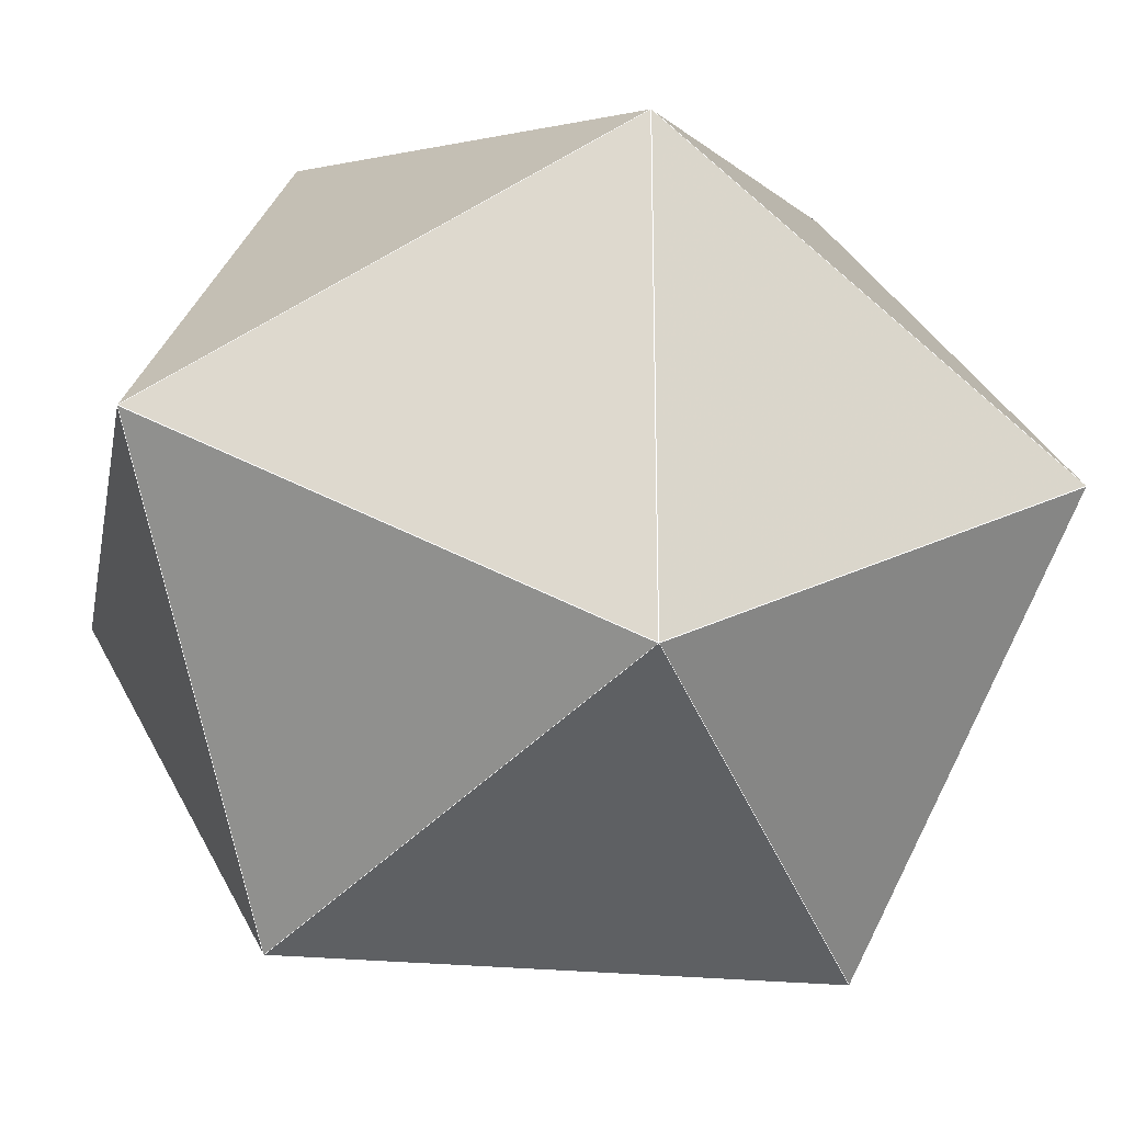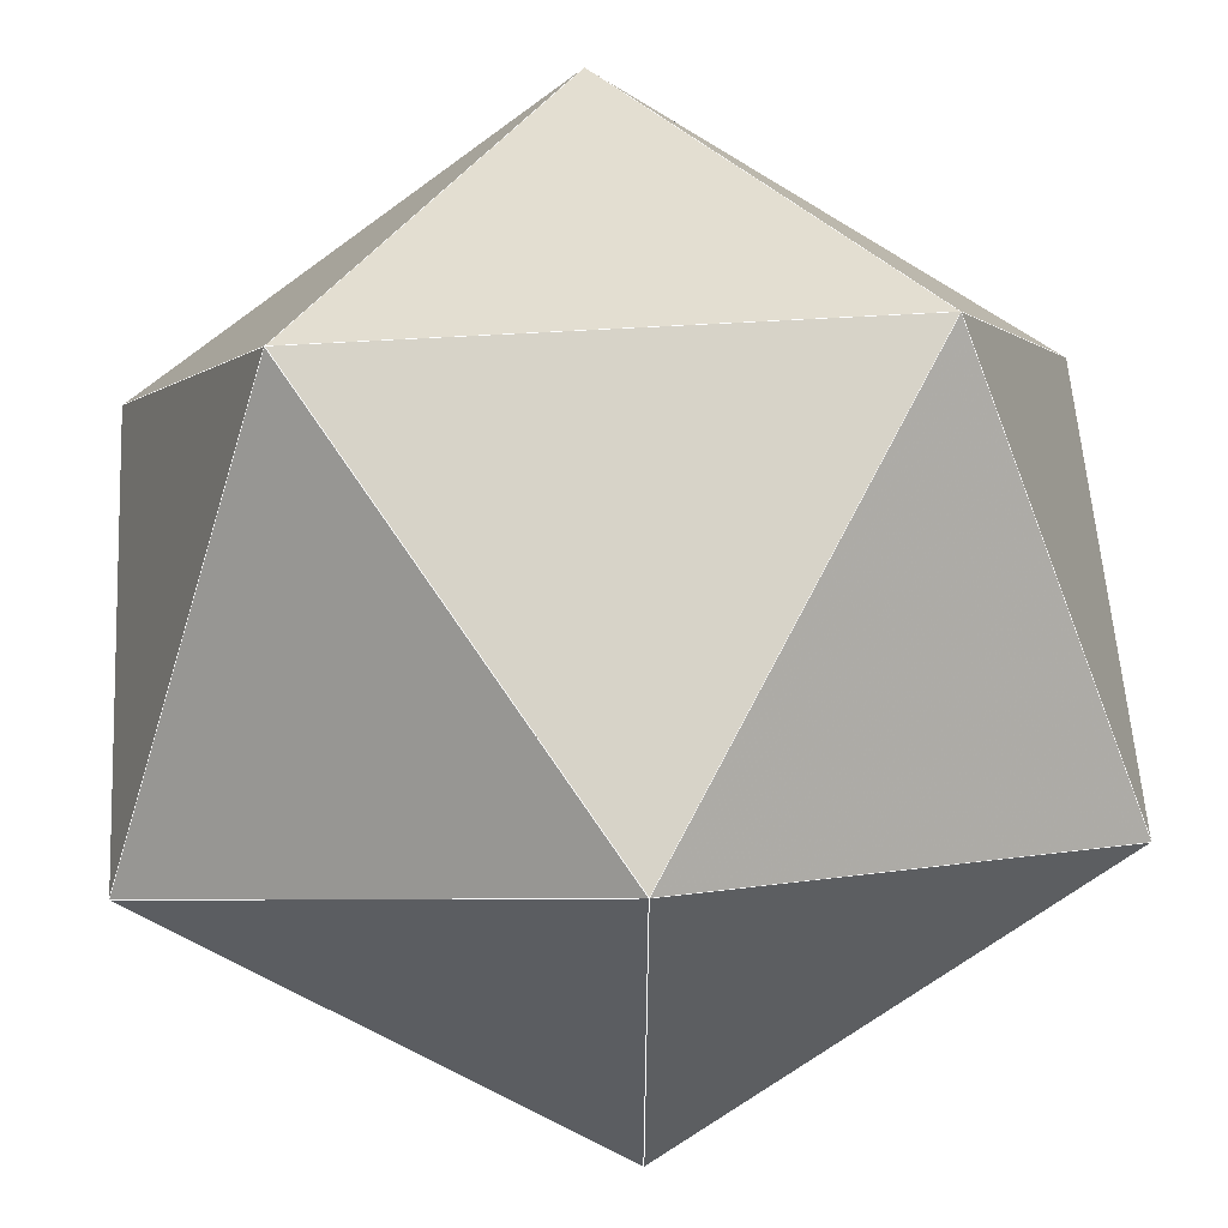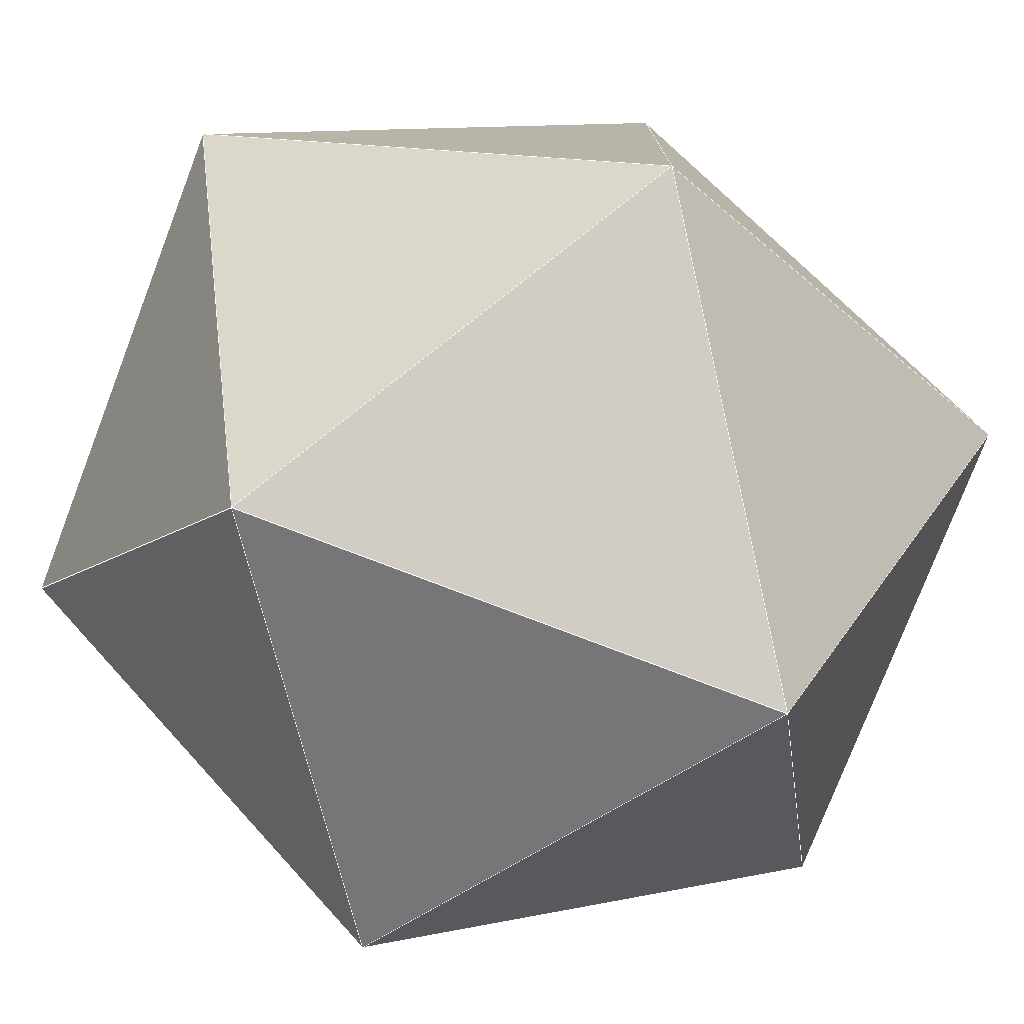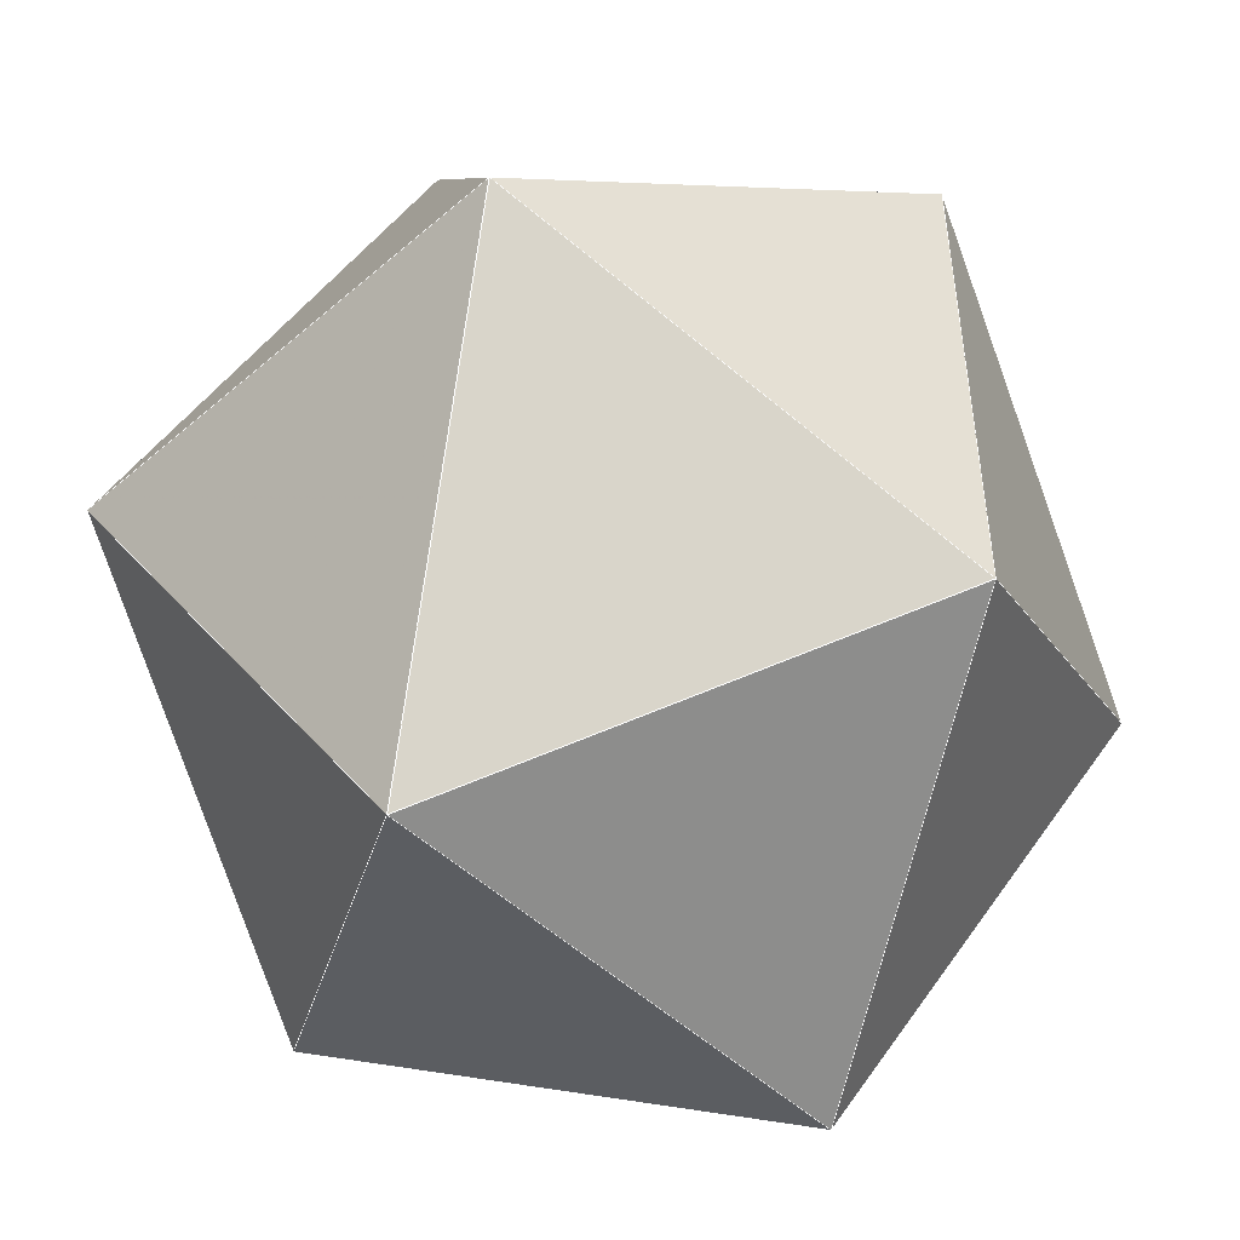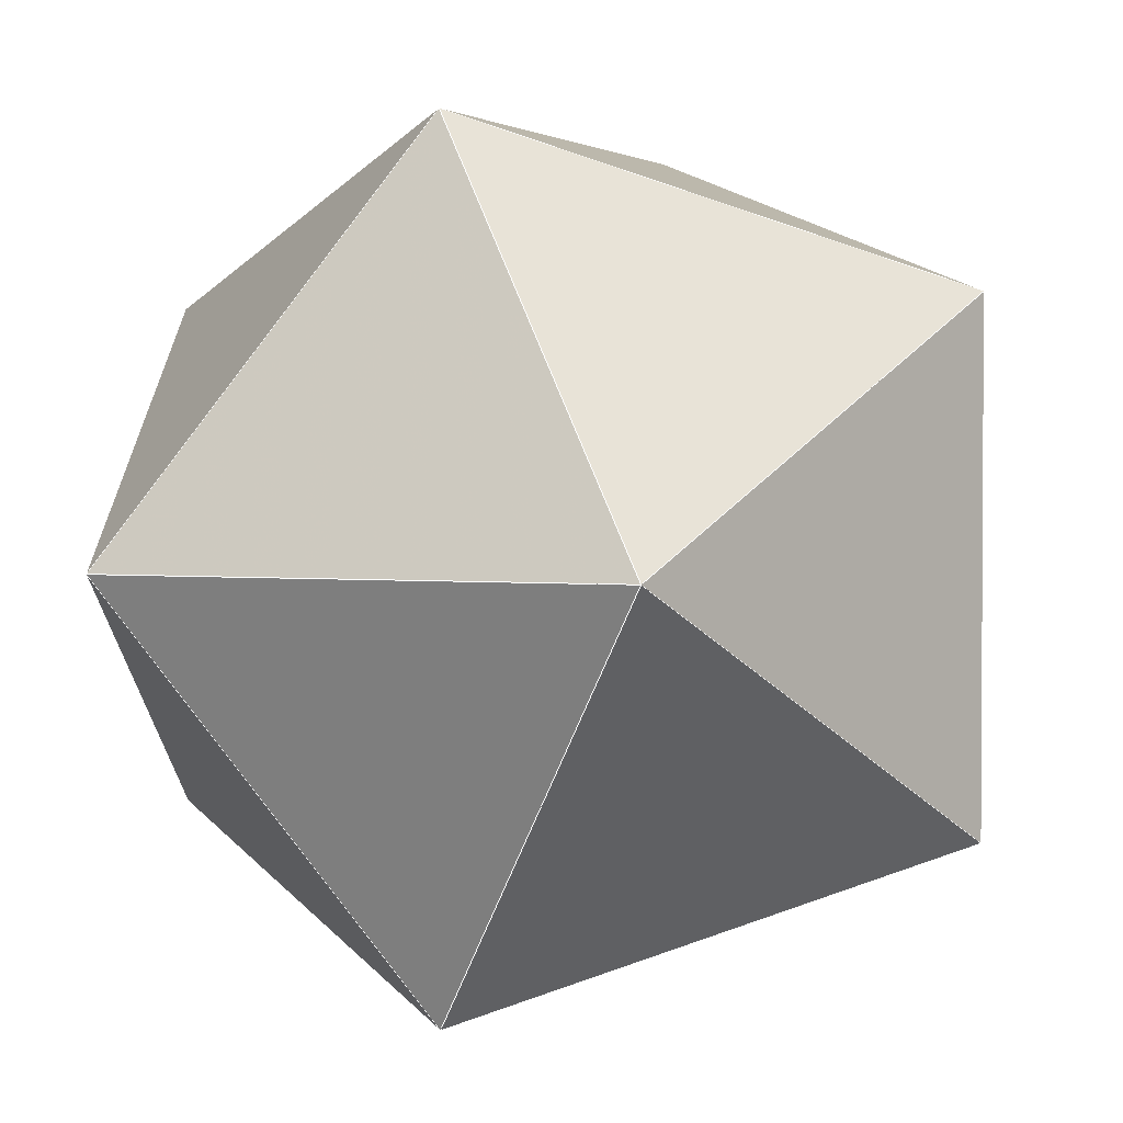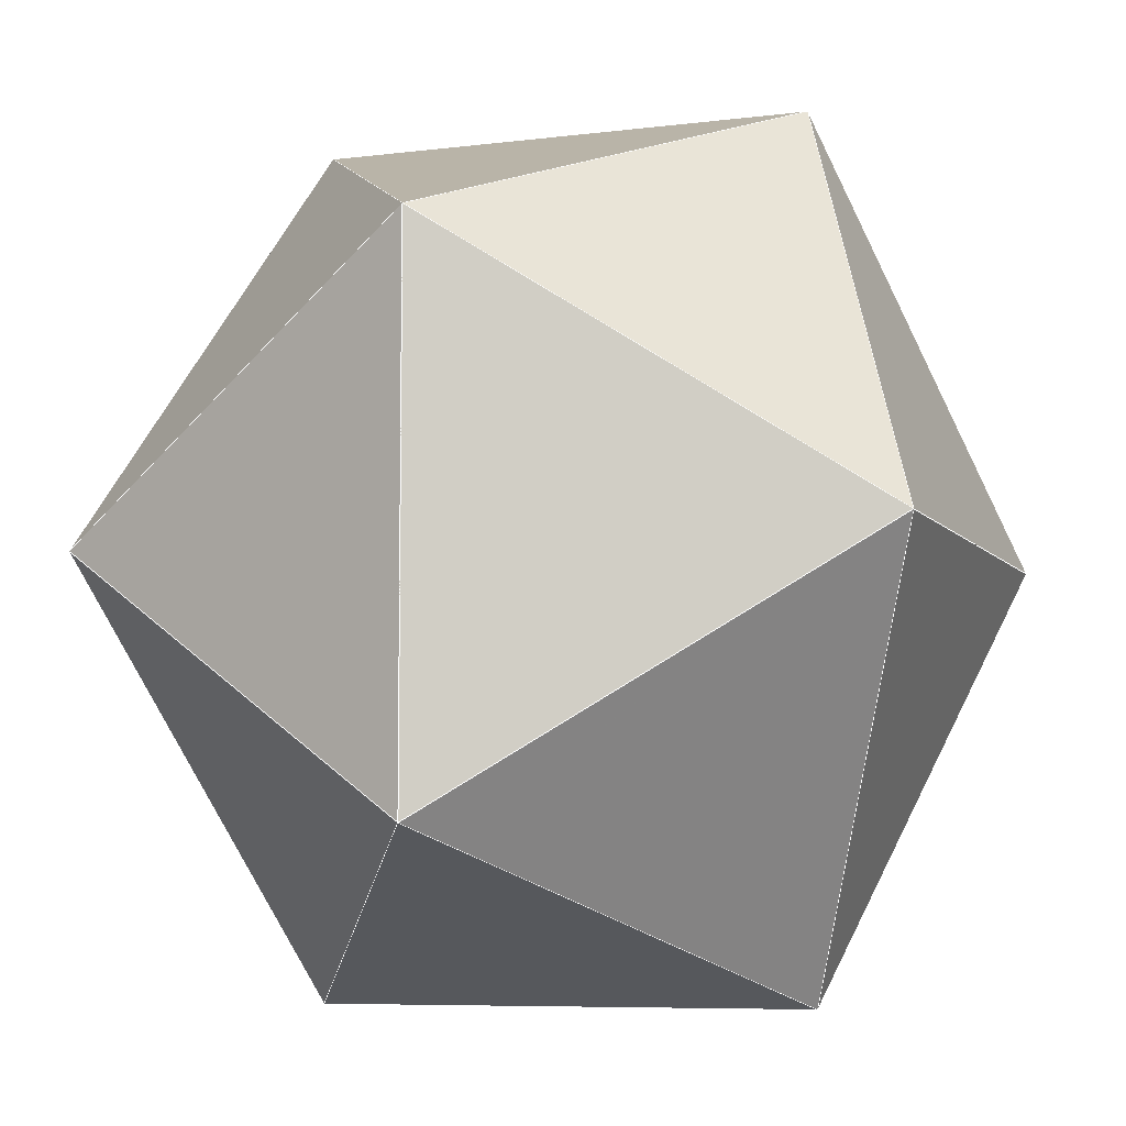
<metadata>
{"format":"obj","ext":"obj","renderer":"f3d","projection":"perspective","resolution":1024,"background":"white","views":[{"elev":-23.7,"azim":79.2,"up":"+Y"},{"elev":57.0,"azim":86.4,"up":"+Y"},{"elev":-77.1,"azim":-111.0,"up":"+Y"},{"elev":-48.8,"azim":-46.4,"up":"+Z"},{"elev":2.1,"azim":-156.7,"up":"+Y"},{"elev":-7.1,"azim":20.3,"up":"+Z"}]}
</metadata>
<code>
v 0.002255 0.08035 0.05572
v 0.08795 0.04844 0
v 0.002255 0.08035 -0.05572
v 0.002255 0.08035 -0.05572
v -0.08344 0.04844 0
v 0.002255 0.08035 0.05572
v 0.002255 0.08035 -0.05572
v 0.05522 -0.003195 -0.09015
v -0.05071 -0.003195 -0.09015
v 0.002255 0.08035 -0.05572
v -0.05071 -0.003195 -0.09015
v -0.08344 0.04844 0
v 0.002255 0.08035 -0.05572
v 0.08795 0.04844 0
v 0.05522 -0.003195 -0.09015
v 0.05522 -0.003195 0.09015
v 0.002255 0.08035 0.05572
v -0.05071 -0.003195 0.09015
v 0.08795 0.04844 0
v 0.002255 0.08035 0.05572
v 0.05522 -0.003195 0.09015
v 0.002255 0.08035 0.05572
v -0.08344 0.04844 0
v -0.05071 -0.003195 0.09015
v 0.002255 -0.08674 -0.05572
v 0.08795 -0.05483 0
v 0.002255 -0.08674 0.05572
v 0.002255 -0.08674 0.05572
v -0.08344 -0.05483 0
v 0.002255 -0.08674 -0.05572
v 0.05522 -0.003195 0.09015
v -0.05071 -0.003195 0.09015
v 0.002255 -0.08674 0.05572
v 0.002255 -0.08674 0.05572
v 0.08795 -0.05483 0
v 0.05522 -0.003195 0.09015
v -0.05071 -0.003195 0.09015
v -0.08344 -0.05483 0
v 0.002255 -0.08674 0.05572
v -0.05071 -0.003195 -0.09015
v 0.05522 -0.003195 -0.09015
v 0.002255 -0.08674 -0.05572
v 0.002255 -0.08674 -0.05572
v -0.08344 -0.05483 0
v -0.05071 -0.003195 -0.09015
v 0.002255 -0.08674 -0.05572
v 0.05522 -0.003195 -0.09015
v 0.08795 -0.05483 0
v 0.05522 -0.003195 0.09015
v 0.08795 -0.05483 0
v 0.08795 0.04844 0
v -0.05071 -0.003195 0.09015
v -0.08344 0.04844 0
v -0.08344 -0.05483 0
v -0.05071 -0.003195 -0.09015
v -0.08344 -0.05483 0
v -0.08344 0.04844 0
v 0.05522 -0.003195 -0.09015
v 0.08795 0.04844 0
v 0.08795 -0.05483 0
f 1 2 3
f 4 5 6
f 7 8 9
f 10 11 12
f 13 14 15
f 16 17 18
f 19 20 21
f 22 23 24
f 25 26 27
f 28 29 30
f 31 32 33
f 34 35 36
f 37 38 39
f 40 41 42
f 43 44 45
f 46 47 48
f 49 50 51
f 52 53 54
f 55 56 57
f 58 59 60
l 46 60
l 46 55
l 58 59
l 13 58
l 39 52
l 49 52
l 52 56
l 46 56
l 58 60
l 13 22
l 55 57
l 39 49
l 22 49
l 39 56
l 49 60
l 57 56
l 13 55
l 39 46
l 22 52
l 13 58
l 39 49
l 39 52
l 55 56
l 49 52
l 57 56
l 52 57
l 39 60
l 46 55
l 52 57
l 46 60
l 60 59
l 22 57
l 22 49
l 22 52
l 55 58
l 22 59
l 58 59
l 13 55
l 22 59
l 55 56
l 39 60
l 46 58
l 58 60
l 13 59
l 22 57
l 13 57
l 39 56
l 49 59
l 13 57
l 13 59
l 49 60
l 46 58
l 46 56
l 49 59
l 52 56
l 55 57
l 39 46
l 13 22
l 60 59
l 55 58

</code>
